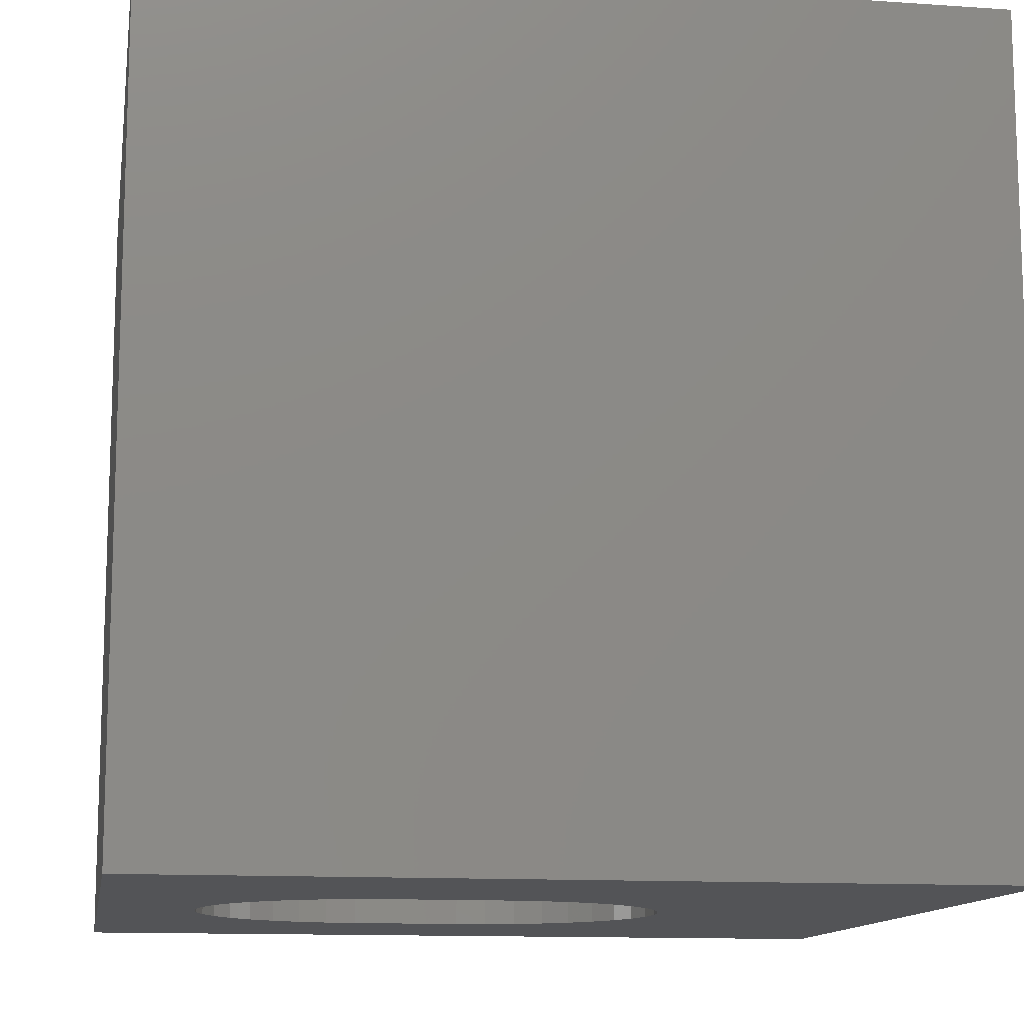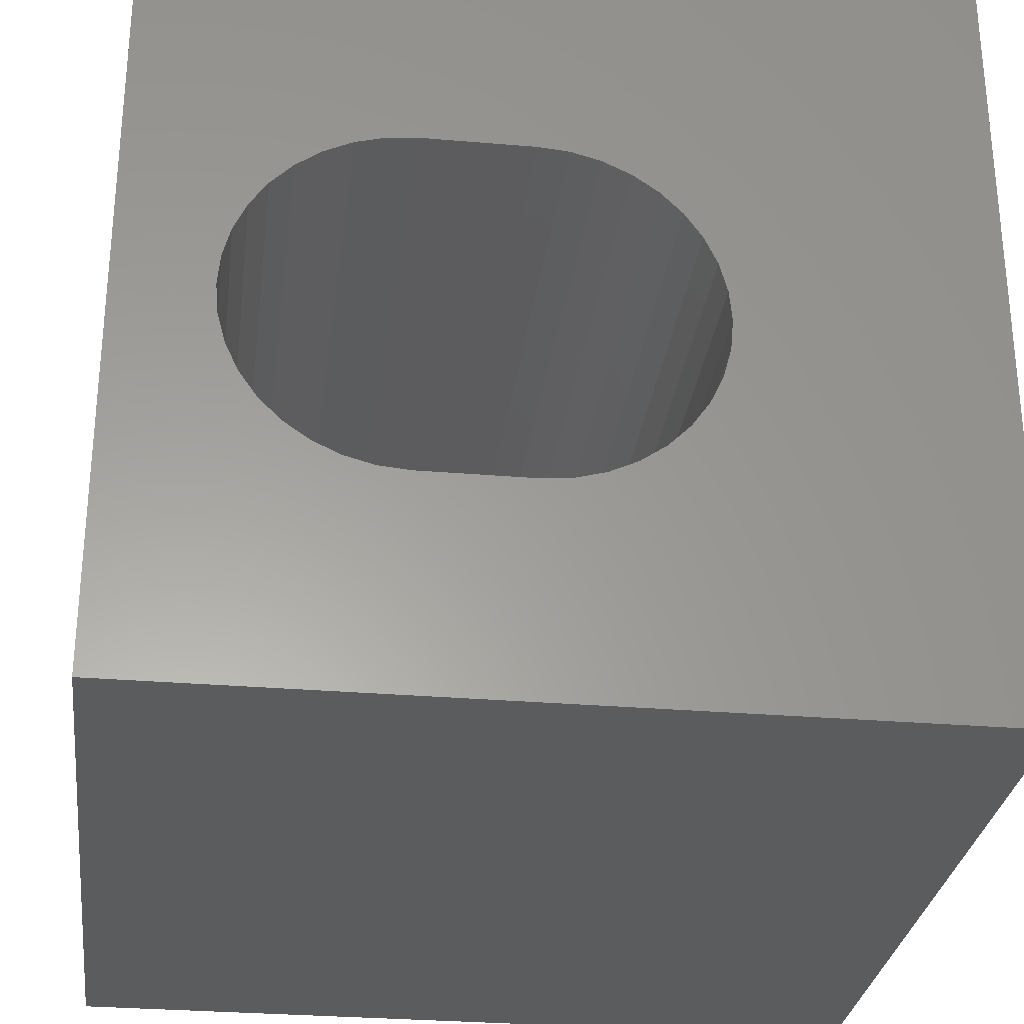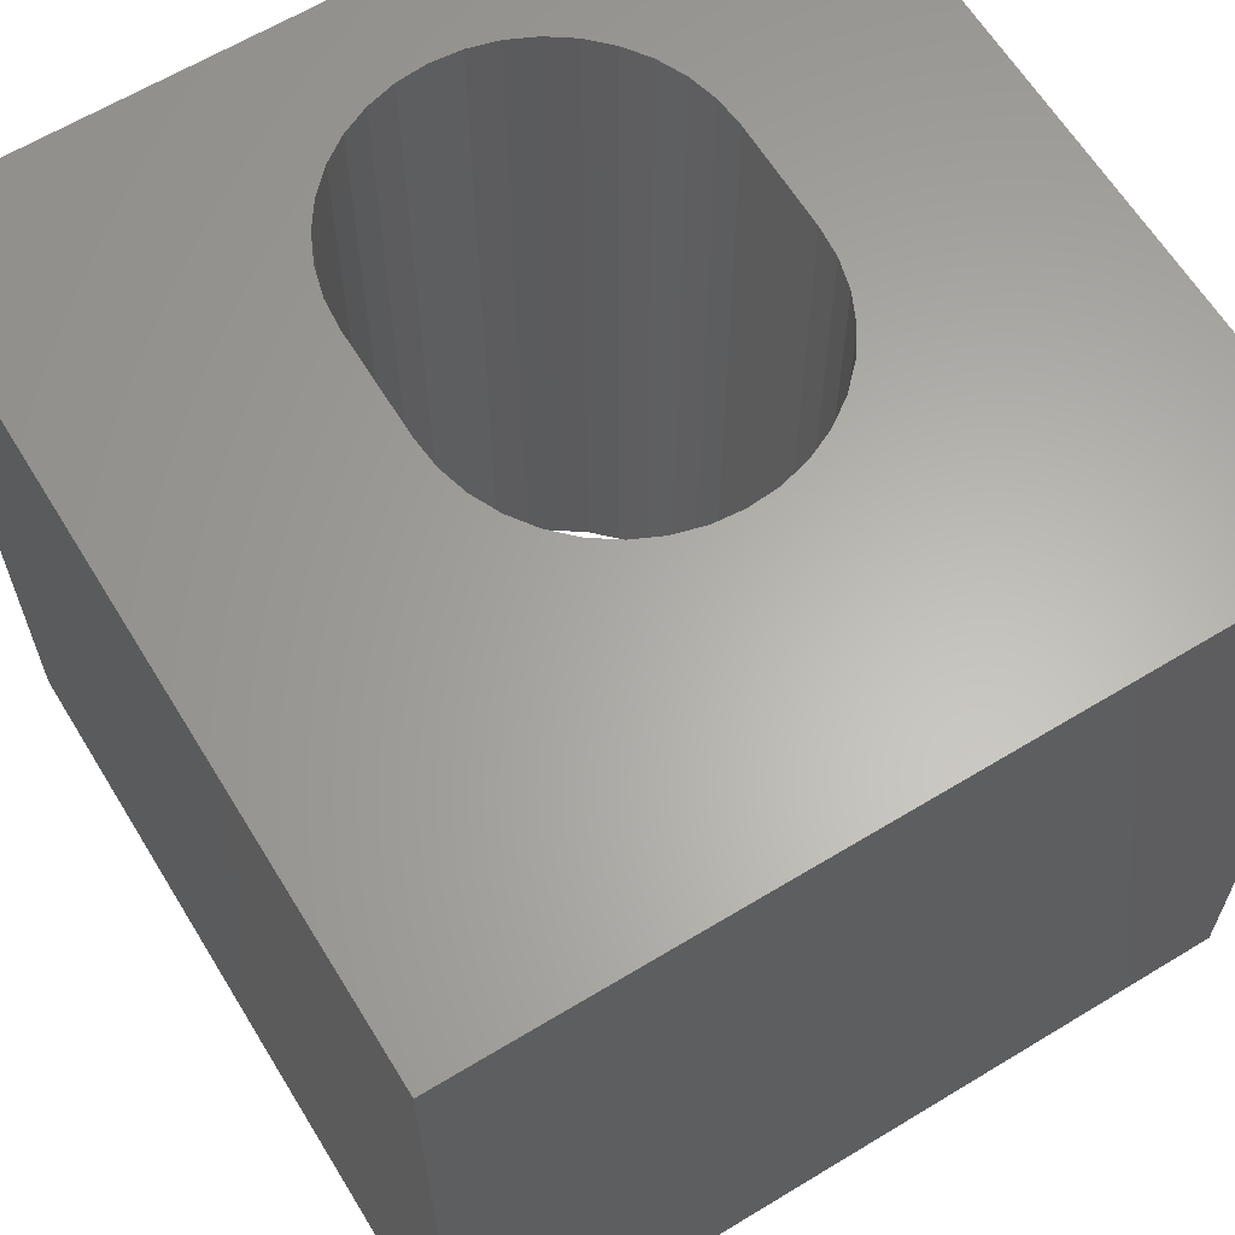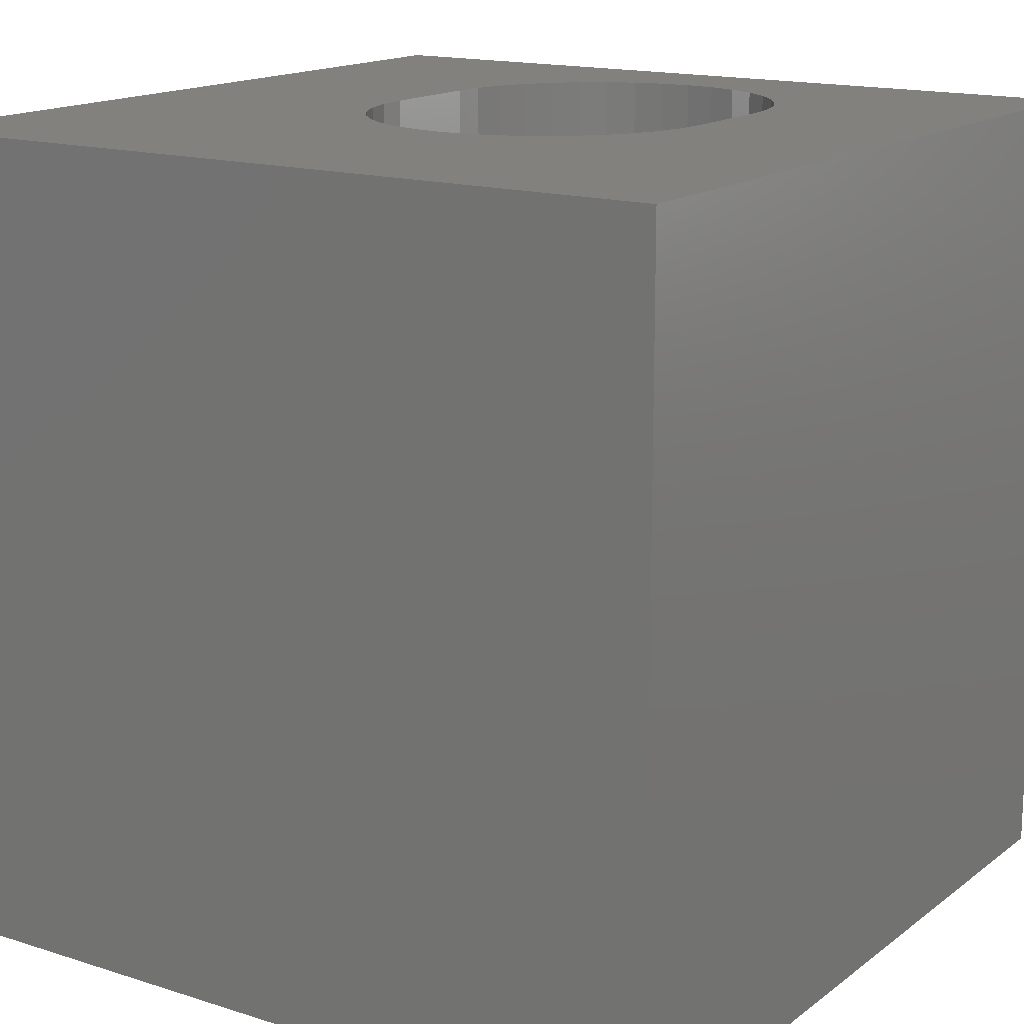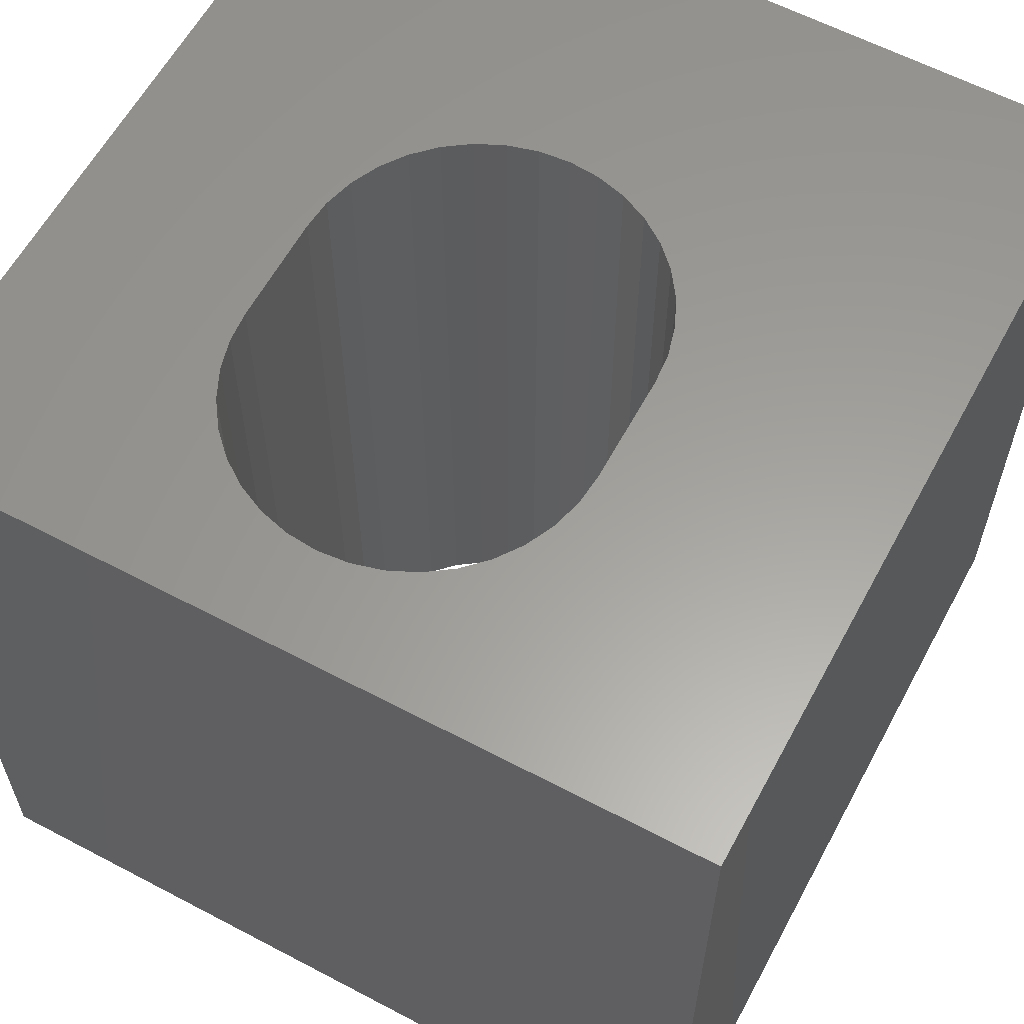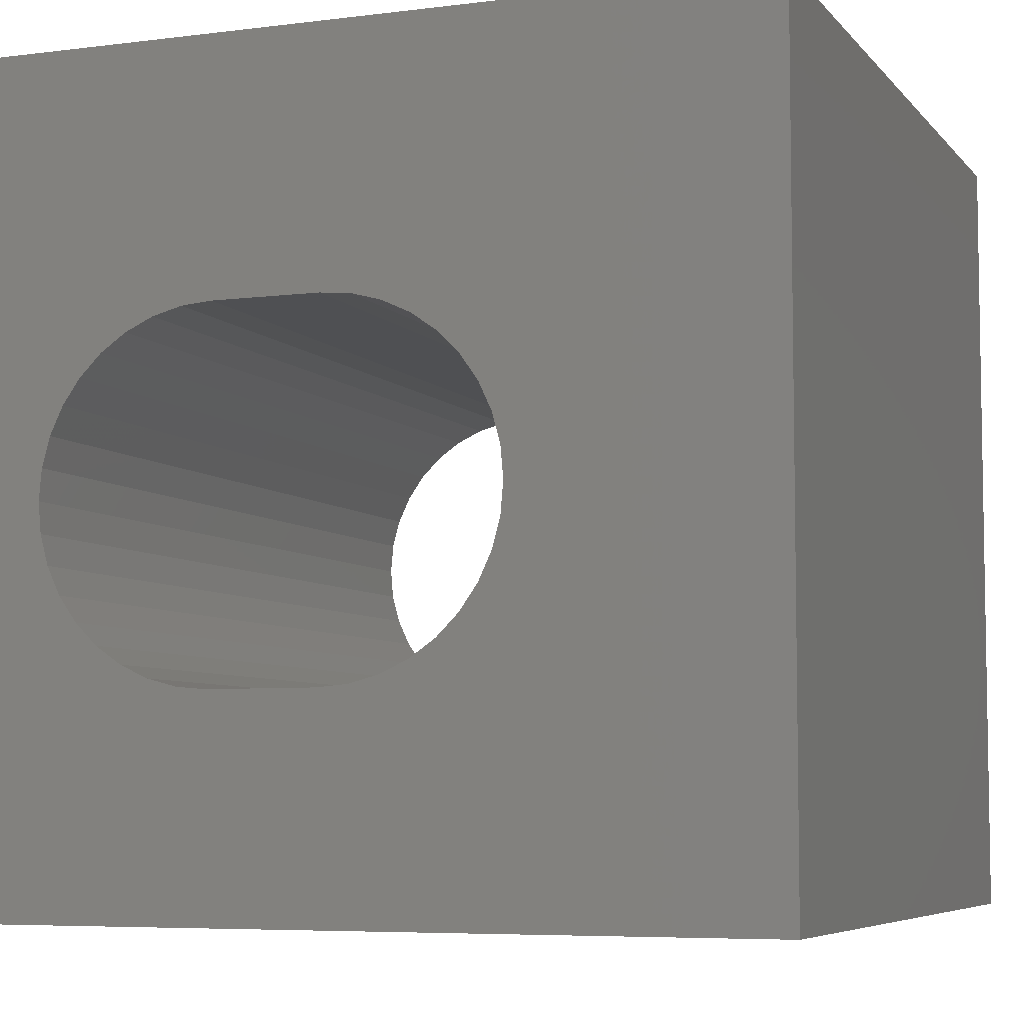
<metadata>
{"format":"stl","ext":"stl","renderer":"f3d","projection":"perspective","resolution":1024,"background":"white","views":[{"elev":-12.4,"azim":170.8,"up":"+Z"},{"elev":-29.3,"azim":172.8,"up":"+Y"},{"elev":63.3,"azim":-121.5,"up":"+Z"},{"elev":15.6,"azim":-56.3,"up":"+Z"},{"elev":60.6,"azim":118.3,"up":"+Z"},{"elev":-6.2,"azim":-159.0,"up":"+Y"}]}
</metadata>
<code>
# stl→obj: 84 verts, 168 faces
v 0 10 10
v 0 10 0
v 0 0 10
v 0 0 0
v 8.553 3.682 10
v 8.337 3.373 10
v 10 0 10
v 8.337 6.158 10
v 8.553 5.849 10
v 10 10 10
v 8.713 5.507 10
v 8.713 4.025 10
v 3.47 5.849 10
v 3.687 6.158 10
v 8.811 5.142 10
v 8.844 4.766 10
v 8.811 4.39 10
v 4.97 2.632 10
v 4.605 2.73 10
v 4.263 2.889 10
v 3.31 5.507 10
v 7.053 6.9 10
v 7.418 6.802 10
v 8.07 3.106 10
v 7.76 2.889 10
v 7.418 2.73 10
v 3.954 6.426 10
v 4.263 6.642 10
v 4.605 6.802 10
v 7.76 6.642 10
v 8.07 6.426 10
v 3.47 3.682 10
v 3.31 4.025 10
v 7.053 2.632 10
v 6.677 2.599 10
v 5.346 2.599 10
v 3.954 3.106 10
v 3.687 3.373 10
v 3.213 4.39 10
v 3.18 4.766 10
v 3.213 5.142 10
v 4.97 6.9 10
v 5.346 6.932 10
v 6.677 6.932 10
v 10 10 0
v 10 0 0
v 8.713 5.507 0
v 8.553 5.849 0
v 8.337 6.158 0
v 8.07 3.106 0
v 8.337 3.373 0
v 8.553 3.682 0
v 8.844 4.766 0
v 8.811 5.142 0
v 8.07 6.426 0
v 7.76 6.642 0
v 7.418 6.802 0
v 8.713 4.025 0
v 8.811 4.39 0
v 4.97 6.9 0
v 4.605 6.802 0
v 4.263 6.642 0
v 3.954 6.426 0
v 3.687 6.158 0
v 3.47 5.849 0
v 3.213 4.39 0
v 3.31 4.025 0
v 3.47 3.682 0
v 3.687 3.373 0
v 3.31 5.507 0
v 3.213 5.142 0
v 3.18 4.766 0
v 3.954 3.106 0
v 4.263 2.889 0
v 4.605 2.73 0
v 7.053 2.632 0
v 7.418 2.73 0
v 7.76 2.889 0
v 4.97 2.632 0
v 5.346 2.599 0
v 6.677 2.599 0
v 7.053 6.9 0
v 6.677 6.932 0
v 5.346 6.932 0
f 1 2 3
f 3 2 4
f 5 6 7
f 8 9 10
f 10 9 11
f 5 7 12
f 13 14 1
f 11 15 10
f 10 15 16
f 10 16 7
f 7 16 17
f 7 17 12
f 18 19 3
f 3 19 20
f 13 1 21
f 22 23 10
f 6 24 7
f 7 24 25
f 7 25 26
f 14 27 1
f 1 27 28
f 1 28 29
f 23 30 10
f 10 30 31
f 10 31 8
f 3 32 33
f 26 34 7
f 7 34 35
f 7 35 3
f 3 35 36
f 3 36 18
f 20 37 3
f 3 37 38
f 3 38 32
f 33 39 3
f 3 39 40
f 3 40 1
f 1 40 41
f 1 41 21
f 29 42 1
f 1 42 43
f 1 43 10
f 10 43 44
f 10 44 22
f 45 10 46
f 46 10 7
f 47 48 45
f 45 48 49
f 50 51 46
f 46 51 52
f 46 53 45
f 45 53 54
f 45 54 47
f 49 55 45
f 45 55 56
f 45 56 57
f 52 58 46
f 46 58 59
f 46 59 53
f 60 61 2
f 2 61 62
f 62 63 2
f 2 63 64
f 2 64 65
f 66 67 4
f 4 67 68
f 4 68 69
f 65 70 2
f 2 70 71
f 2 71 4
f 4 71 72
f 4 72 66
f 69 73 4
f 4 73 74
f 4 74 75
f 76 77 46
f 46 77 78
f 46 78 50
f 75 79 4
f 4 79 80
f 4 80 46
f 46 80 81
f 46 81 76
f 57 82 45
f 45 82 83
f 45 83 2
f 2 83 84
f 2 84 60
f 10 45 1
f 1 45 2
f 46 7 4
f 4 7 3
f 84 43 42
f 84 42 60
f 60 42 29
f 60 29 61
f 61 29 28
f 61 28 62
f 62 28 27
f 62 27 63
f 63 27 14
f 63 14 64
f 64 14 13
f 64 13 65
f 65 13 21
f 65 21 70
f 70 21 41
f 70 41 71
f 71 41 40
f 71 40 72
f 72 40 39
f 72 39 66
f 66 39 33
f 66 33 67
f 67 33 32
f 67 32 68
f 68 32 38
f 68 38 69
f 69 38 37
f 69 37 73
f 73 37 20
f 73 20 74
f 74 20 19
f 74 19 75
f 75 19 18
f 75 18 79
f 79 18 36
f 79 36 80
f 84 83 43
f 43 83 44
f 81 35 34
f 81 34 76
f 76 34 26
f 76 26 77
f 77 26 25
f 77 25 78
f 78 25 24
f 78 24 50
f 50 24 6
f 50 6 51
f 51 6 5
f 51 5 52
f 52 5 12
f 52 12 58
f 58 12 17
f 58 17 59
f 59 17 16
f 59 16 53
f 53 16 15
f 53 15 54
f 54 15 11
f 54 11 47
f 47 11 9
f 47 9 48
f 48 9 8
f 48 8 49
f 49 8 31
f 49 31 55
f 55 31 30
f 55 30 56
f 56 30 23
f 56 23 57
f 57 23 22
f 57 22 82
f 82 22 44
f 82 44 83
f 81 80 35
f 35 80 36

</code>
